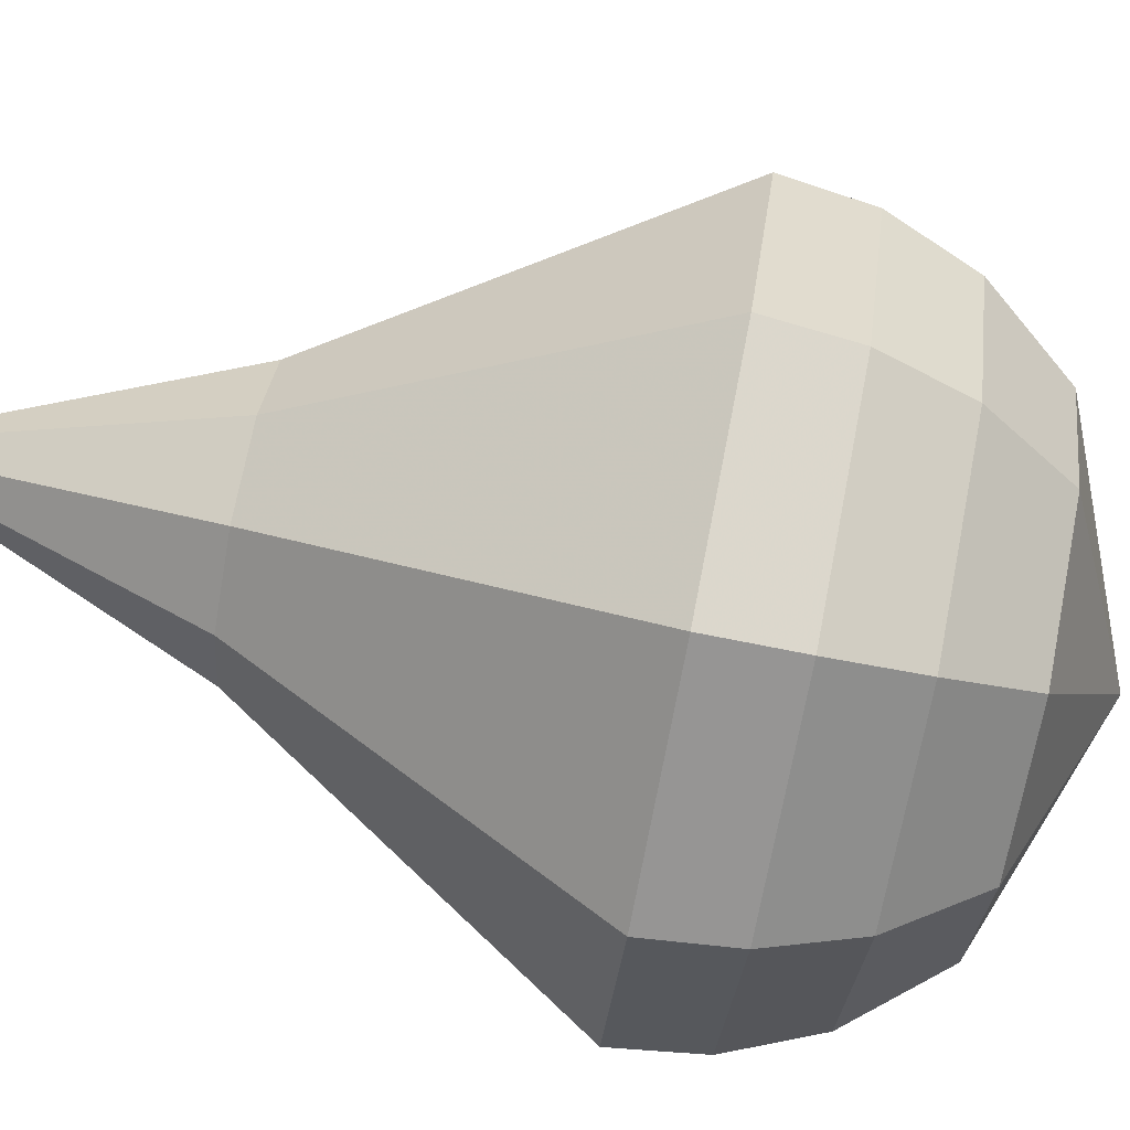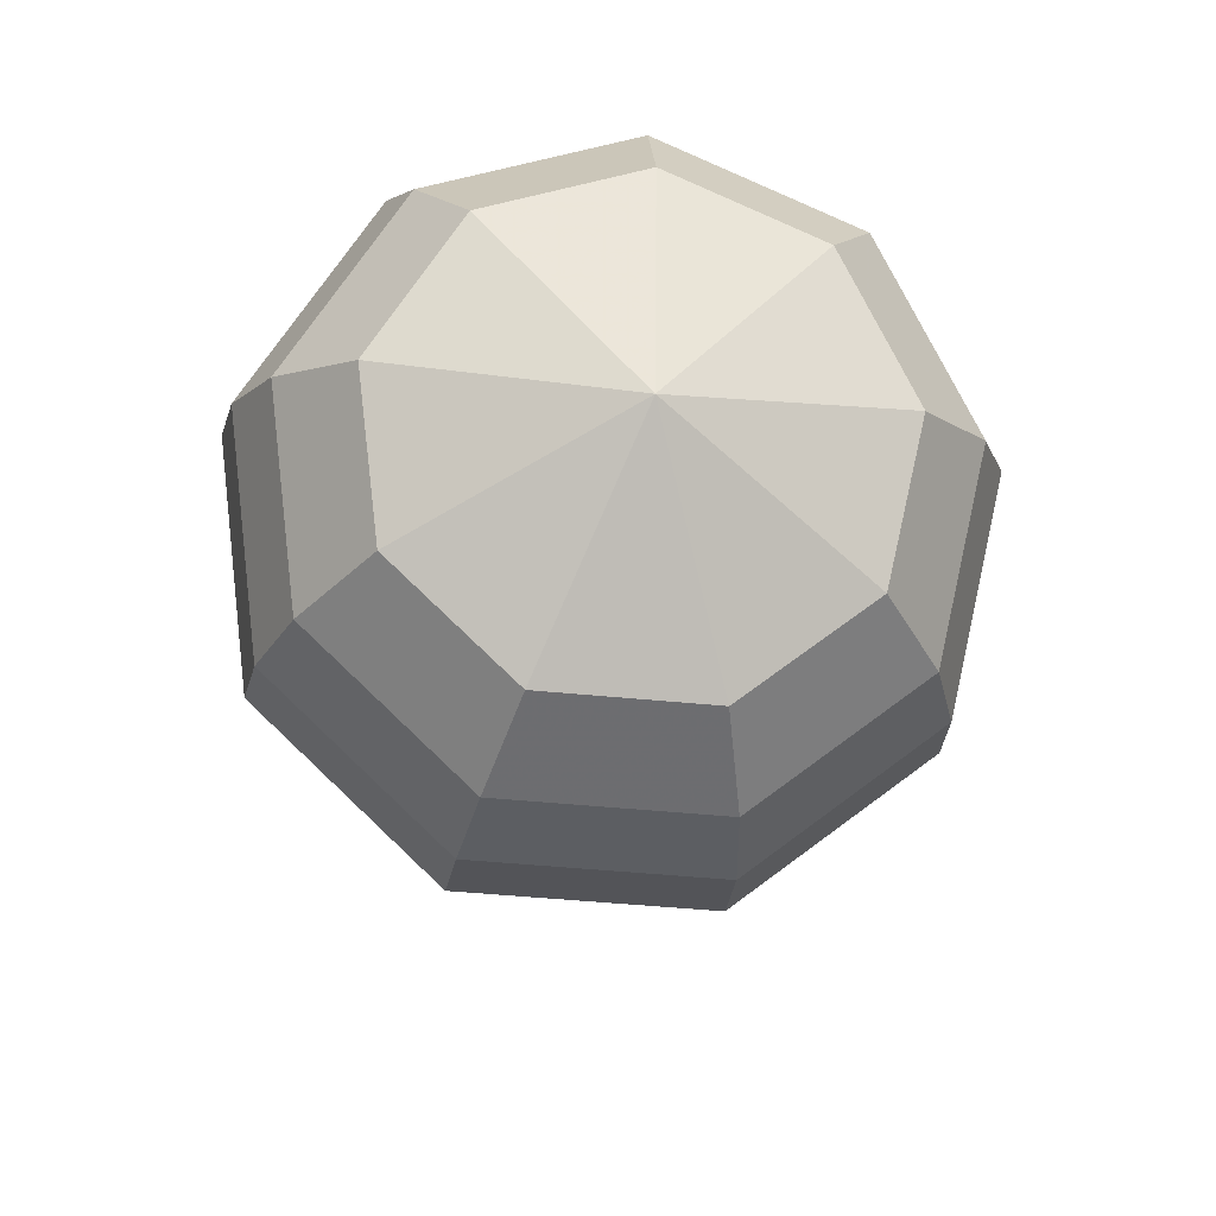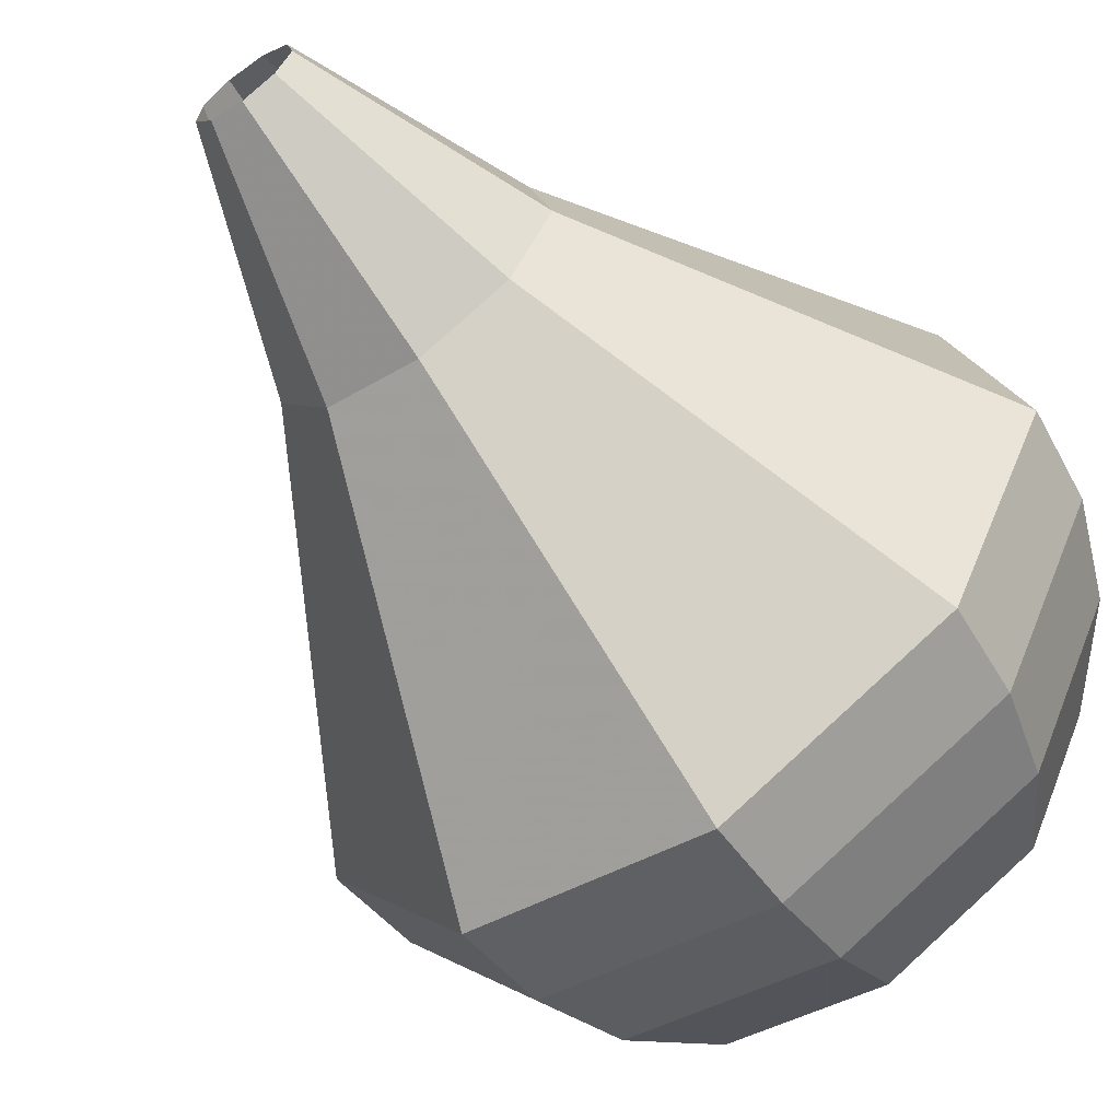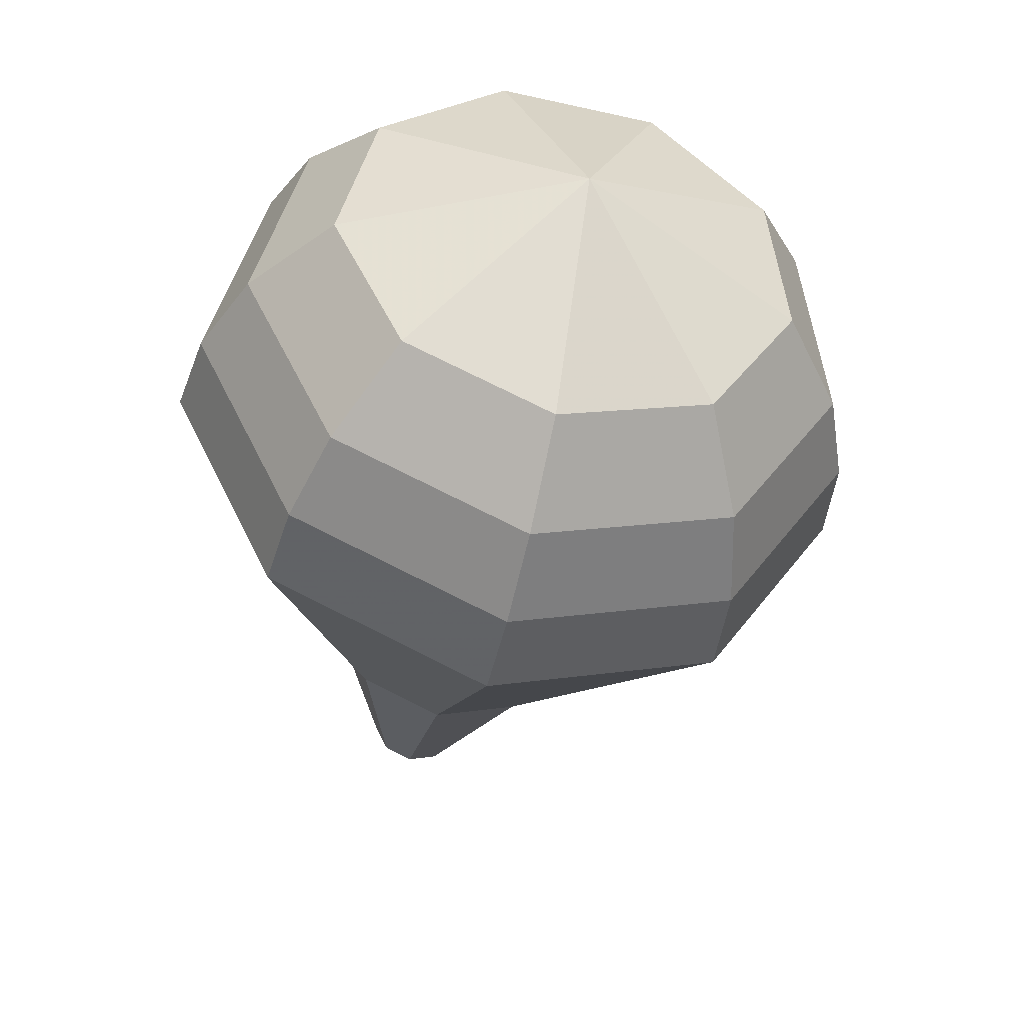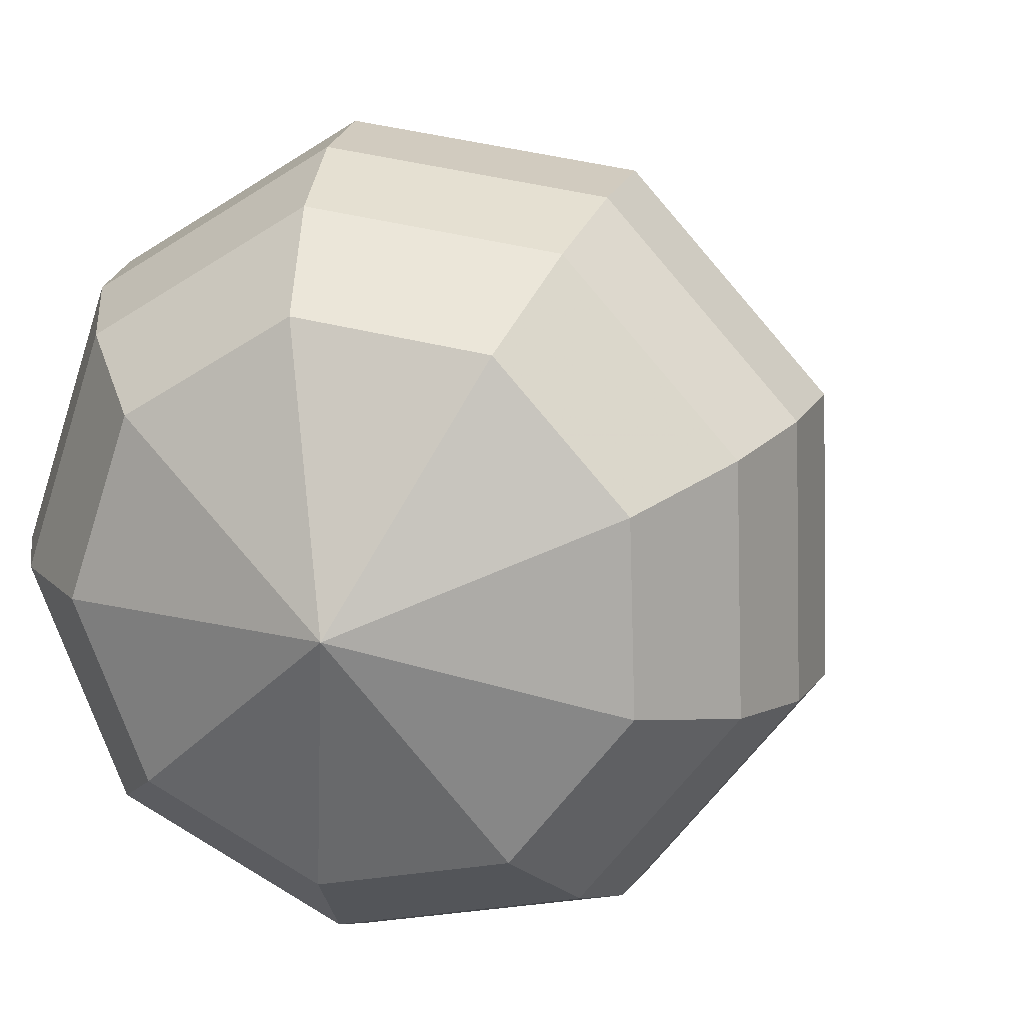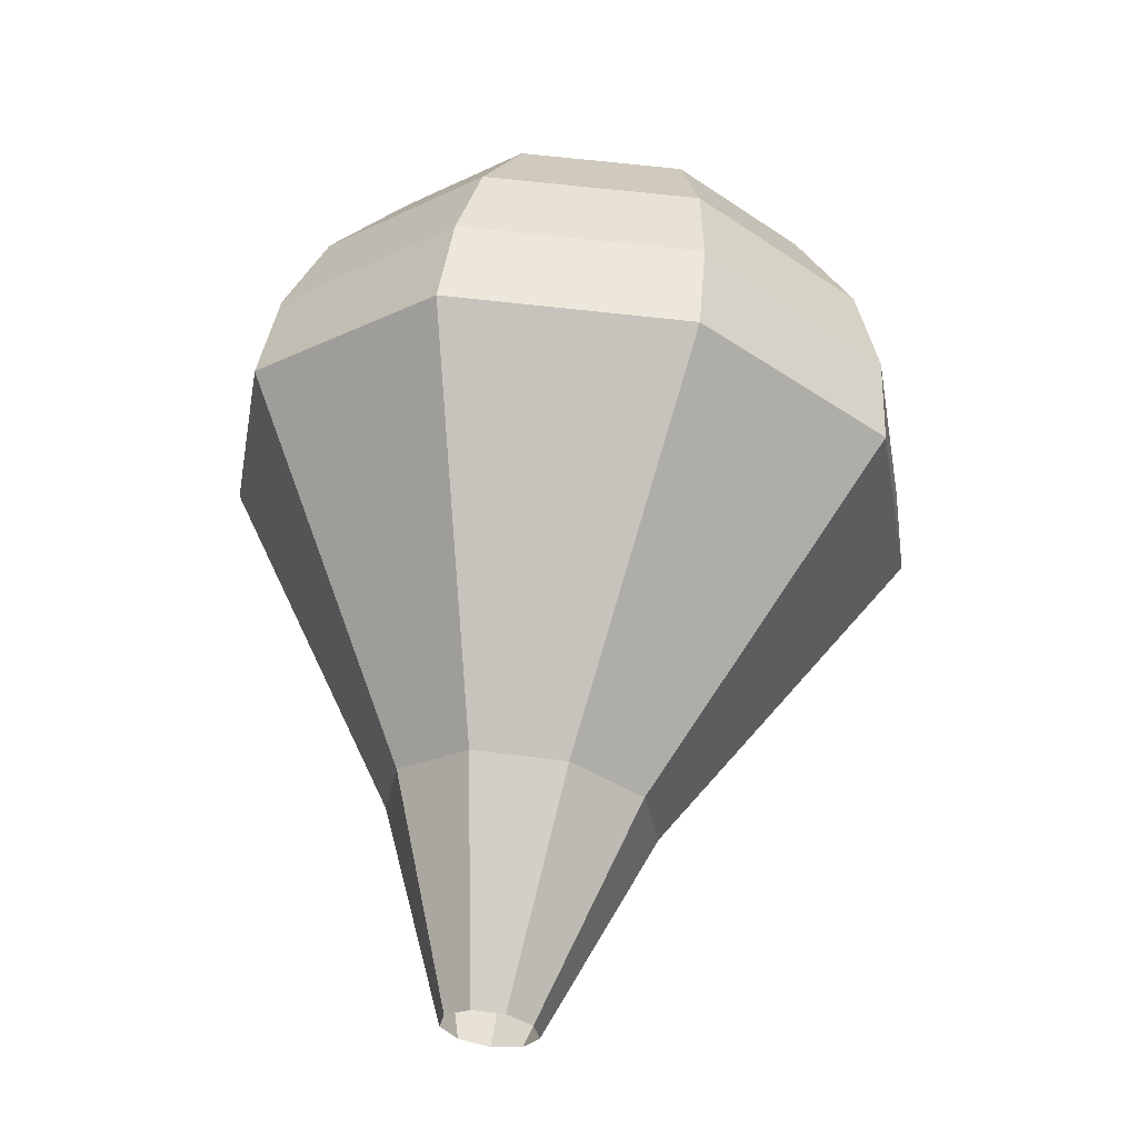
<metadata>
{"format":"obj","ext":"obj","renderer":"f3d","projection":"perspective","resolution":1024,"background":"white","views":[{"elev":41.4,"azim":117.7,"up":"+Z"},{"elev":53.9,"azim":-129.2,"up":"+Y"},{"elev":-53.5,"azim":55.3,"up":"+Z"},{"elev":32.3,"azim":-149.3,"up":"+Y"},{"elev":6.9,"azim":-147.2,"up":"+Z"},{"elev":-49.6,"azim":-132.5,"up":"+Y"}]}
</metadata>
<code>
g tube1
v 142.9 149 130.1
v 142.7 148.9 129.4
v 142.2 148.6 129.1
v 141.5 148.4 129.2
v 141.1 148.3 129.7
v 141.1 148.4 130.4
v 141.5 148.6 130.9
v 142.1 148.9 131.1
v 142.7 149 130.7
v 142.9 149 130.1
v 143.1 153.9 129.5
v 142.6 153.5 127.7
v 141 152.8 126.7
v 139.2 152.2 127
v 138 152 128.5
v 137.9 152.2 130.4
v 139 152.8 131.9
v 140.8 153.5 132.3
v 142.4 153.9 131.3
v 143.1 153.9 129.5
v 143.6 156.1 129.2
v 142.9 155.4 126.7
v 140.7 154.5 125.3
v 138.1 153.6 125.8
v 136.3 153.3 127.9
v 136.2 153.7 130.6
v 137.8 154.5 132.7
v 140.3 155.5 133.2
v 142.6 156.1 131.8
v 143.6 156.1 129.2
v 144.1 158.2 129
v 143.1 157.4 125.7
v 140.3 156.2 123.9
v 137 155.1 124.5
v 134.7 154.7 127.2
v 134.6 155.1 130.7
v 136.6 156.2 133.4
v 139.9 157.4 134
v 142.8 158.2 132.3
v 144.1 158.2 129
v 144.6 160.3 128.7
v 143.4 159.3 124.7
v 139.9 157.8 122.6
v 135.9 156.5 123.3
v 133.1 156 126.6
v 132.9 156.5 130.9
v 135.4 157.9 134.2
v 139.4 159.4 134.9
v 143 160.4 132.8
v 144.6 160.3 128.7
v 145.1 162.5 128.5
v 143.6 161.3 123.7
v 139.5 159.5 121.2
v 134.7 158 122.1
v 131.5 157.4 126
v 131.2 158 131
v 134.2 159.6 134.9
v 138.9 161.3 135.8
v 143.2 162.5 133.3
v 145.1 162.5 128.5
v 144.2 164.2 128.3
v 142.8 163 123.6
v 138.9 161.3 121.2
v 134.2 159.8 122
v 131.1 159.2 125.8
v 130.8 159.8 130.7
v 133.7 161.3 134.5
v 138.3 163.1 135.3
v 142.4 164.2 132.9
v 144.2 164.2 128.3
v 142.9 165.7 128
v 141.6 164.6 123.9
v 138.1 163.1 121.7
v 133.9 161.7 122.4
v 131.1 161.2 125.8
v 130.9 161.8 130.2
v 133.5 163.1 133.6
v 137.6 164.7 134.4
v 141.3 165.7 132.1
v 142.9 165.7 128
v 140.8 166.9 127.8
v 139.9 166.1 124.6
v 137.2 164.9 122.9
v 134 163.9 123.5
v 131.8 163.5 126.1
v 131.7 163.9 129.4
v 133.6 165 132
v 136.8 166.1 132.6
v 139.6 166.9 130.9
v 140.8 166.9 127.8
v 135.5 167 127.5
v 135.5 167 127.5
v 135.5 167 127.5
v 135.5 167 127.5
v 135.5 167 127.5
v 135.5 167 127.5
v 135.5 167 127.5
v 135.5 167 127.5
v 135.5 167 127.5
v 135.5 167 127.5
f 1 2 12
f 12 11 1
f 2 3 13
f 13 12 2
f 3 4 14
f 14 13 3
f 4 5 15
f 15 14 4
f 5 6 16
f 16 15 5
f 6 7 17
f 17 16 6
f 7 8 18
f 18 17 7
f 8 9 19
f 19 18 8
f 9 10 20
f 20 19 9
f 11 12 22
f 22 21 11
f 12 13 23
f 23 22 12
f 13 14 24
f 24 23 13
f 14 15 25
f 25 24 14
f 15 16 26
f 26 25 15
f 16 17 27
f 27 26 16
f 17 18 28
f 28 27 17
f 18 19 29
f 29 28 18
f 19 20 30
f 30 29 19
f 21 22 32
f 32 31 21
f 22 23 33
f 33 32 22
f 23 24 34
f 34 33 23
f 24 25 35
f 35 34 24
f 25 26 36
f 36 35 25
f 26 27 37
f 37 36 26
f 27 28 38
f 38 37 27
f 28 29 39
f 39 38 28
f 29 30 40
f 40 39 29
f 31 32 42
f 42 41 31
f 32 33 43
f 43 42 32
f 33 34 44
f 44 43 33
f 34 35 45
f 45 44 34
f 35 36 46
f 46 45 35
f 36 37 47
f 47 46 36
f 37 38 48
f 48 47 37
f 38 39 49
f 49 48 38
f 39 40 50
f 50 49 39
f 41 42 52
f 52 51 41
f 42 43 53
f 53 52 42
f 43 44 54
f 54 53 43
f 44 45 55
f 55 54 44
f 45 46 56
f 56 55 45
f 46 47 57
f 57 56 46
f 47 48 58
f 58 57 47
f 48 49 59
f 59 58 48
f 49 50 60
f 60 59 49
f 51 52 62
f 62 61 51
f 52 53 63
f 63 62 52
f 53 54 64
f 64 63 53
f 54 55 65
f 65 64 54
f 55 56 66
f 66 65 55
f 56 57 67
f 67 66 56
f 57 58 68
f 68 67 57
f 58 59 69
f 69 68 58
f 59 60 70
f 70 69 59
f 61 62 72
f 72 71 61
f 62 63 73
f 73 72 62
f 63 64 74
f 74 73 63
f 64 65 75
f 75 74 64
f 65 66 76
f 76 75 65
f 66 67 77
f 77 76 66
f 67 68 78
f 78 77 67
f 68 69 79
f 79 78 68
f 69 70 80
f 80 79 69
f 71 72 82
f 82 81 71
f 72 73 83
f 83 82 72
f 73 74 84
f 84 83 73
f 74 75 85
f 85 84 74
f 75 76 86
f 86 85 75
f 76 77 87
f 87 86 76
f 77 78 88
f 88 87 77
f 78 79 89
f 89 88 78
f 79 80 90
f 90 89 79
f 81 82 92
f 92 91 81
f 82 83 93
f 93 92 82
f 83 84 94
f 94 93 83
f 84 85 95
f 95 94 84
f 85 86 96
f 96 95 85
f 86 87 97
f 97 96 86
f 87 88 98
f 98 97 87
f 88 89 99
f 99 98 88
f 89 90 100
f 100 99 89
g

</code>
